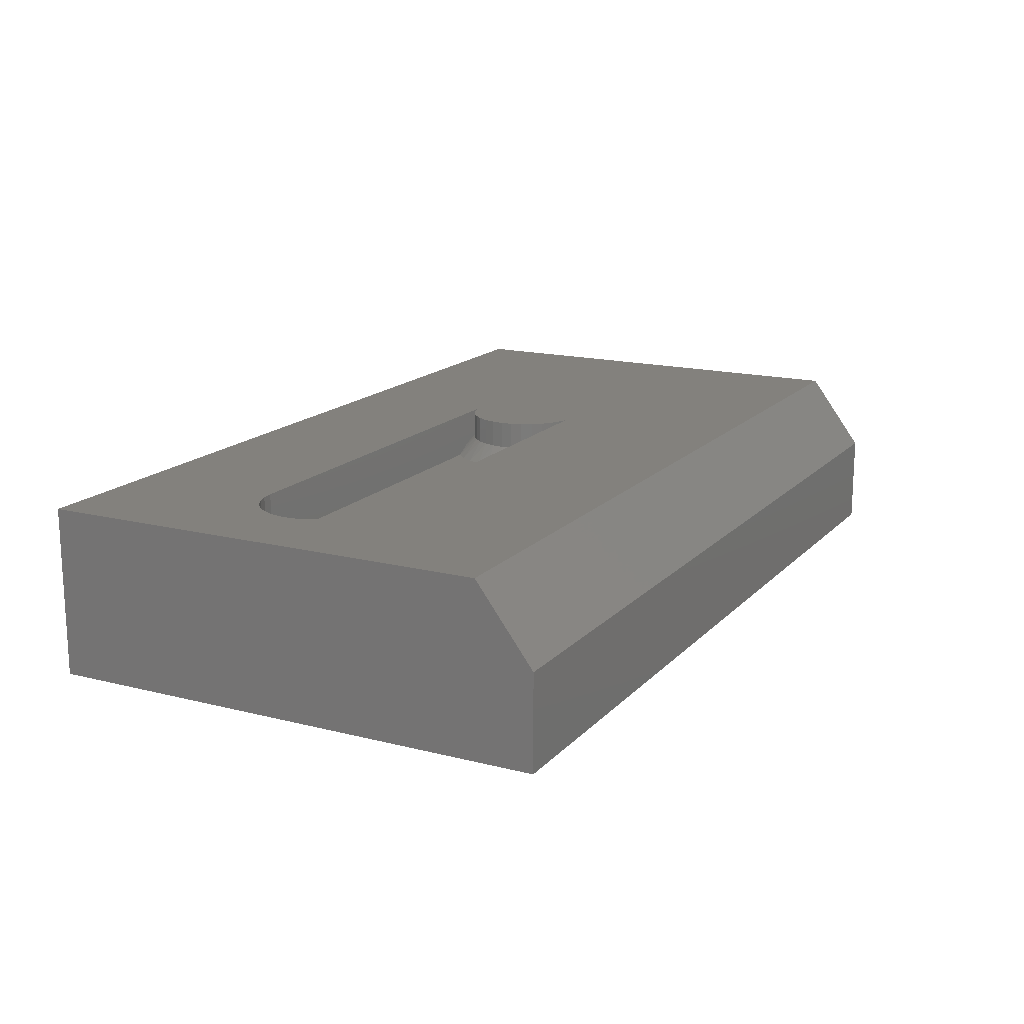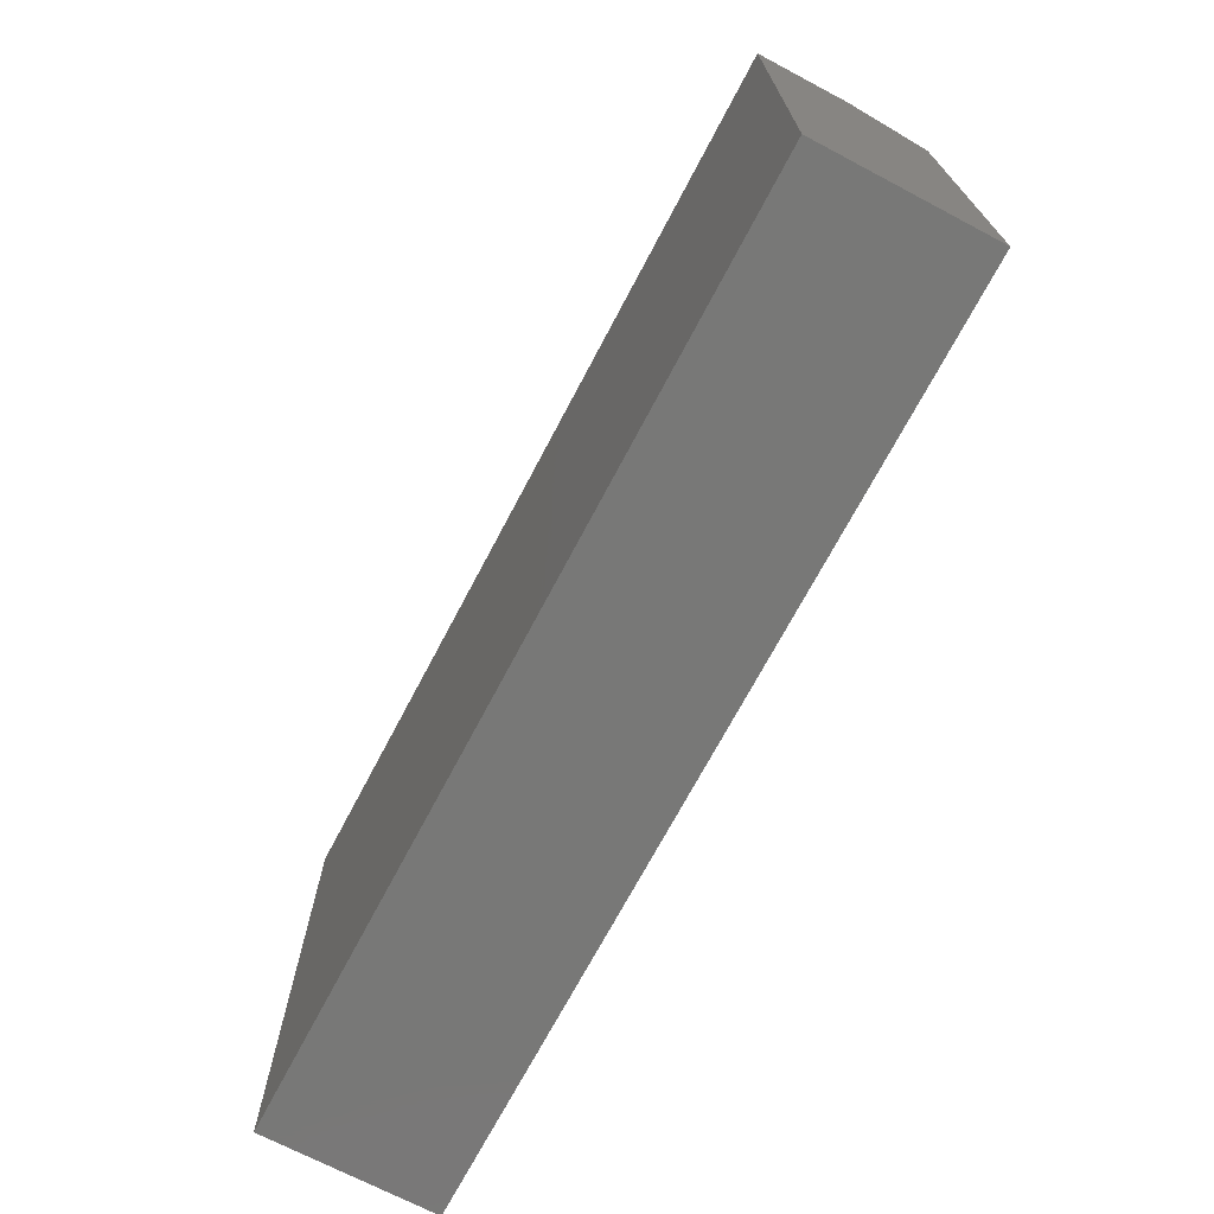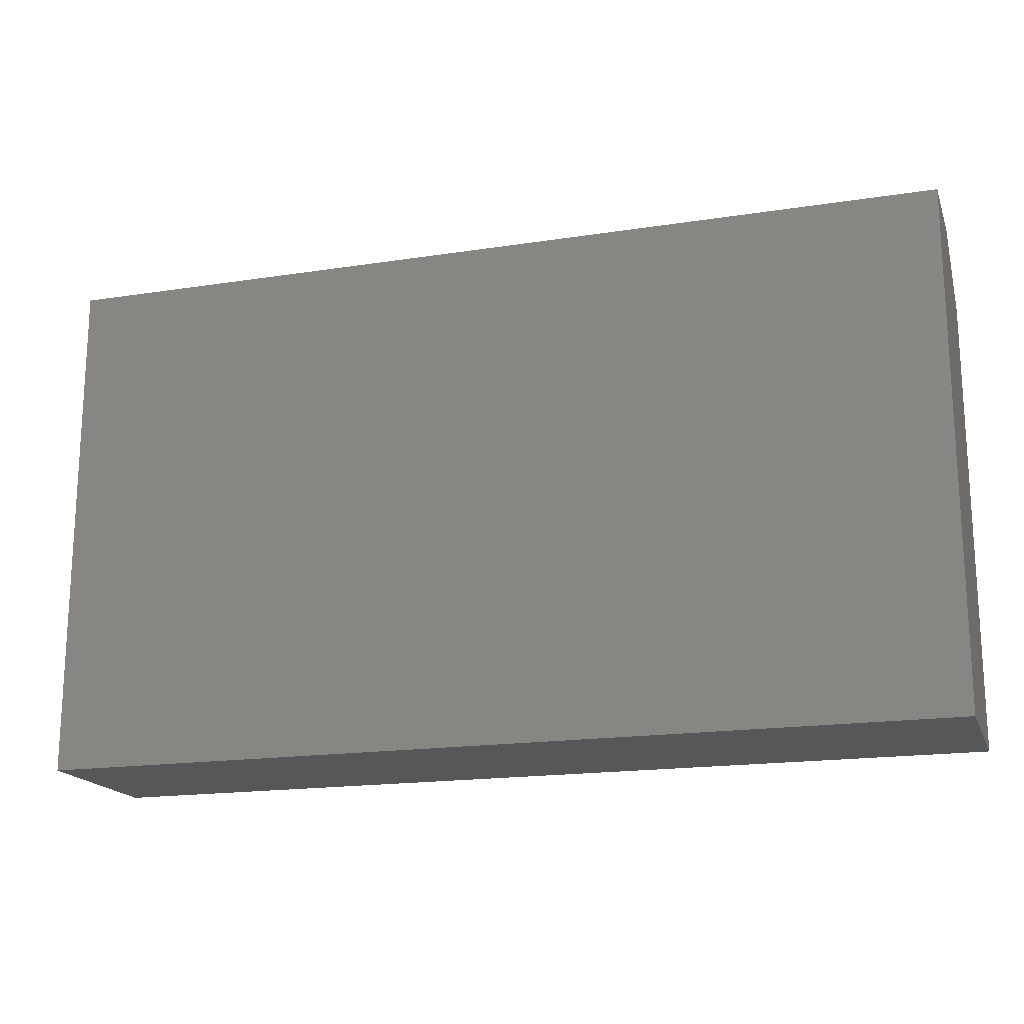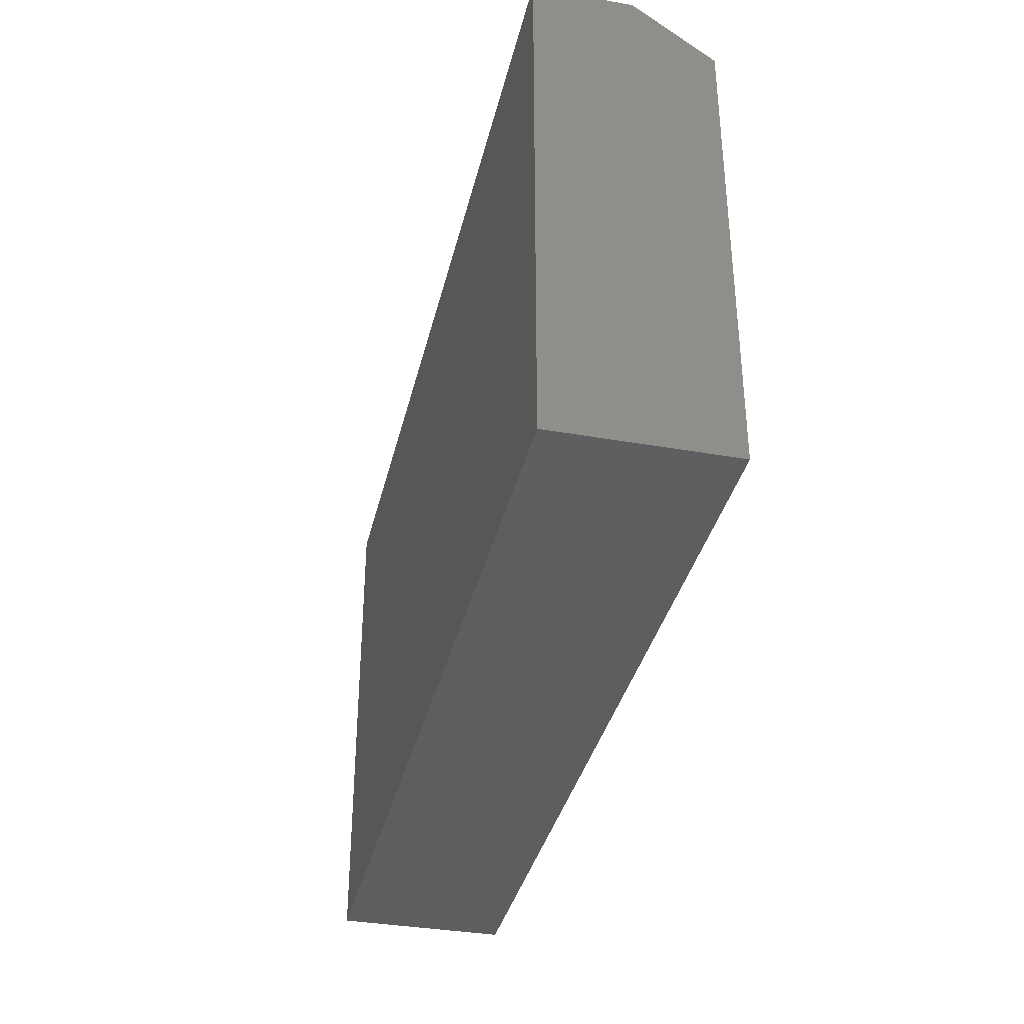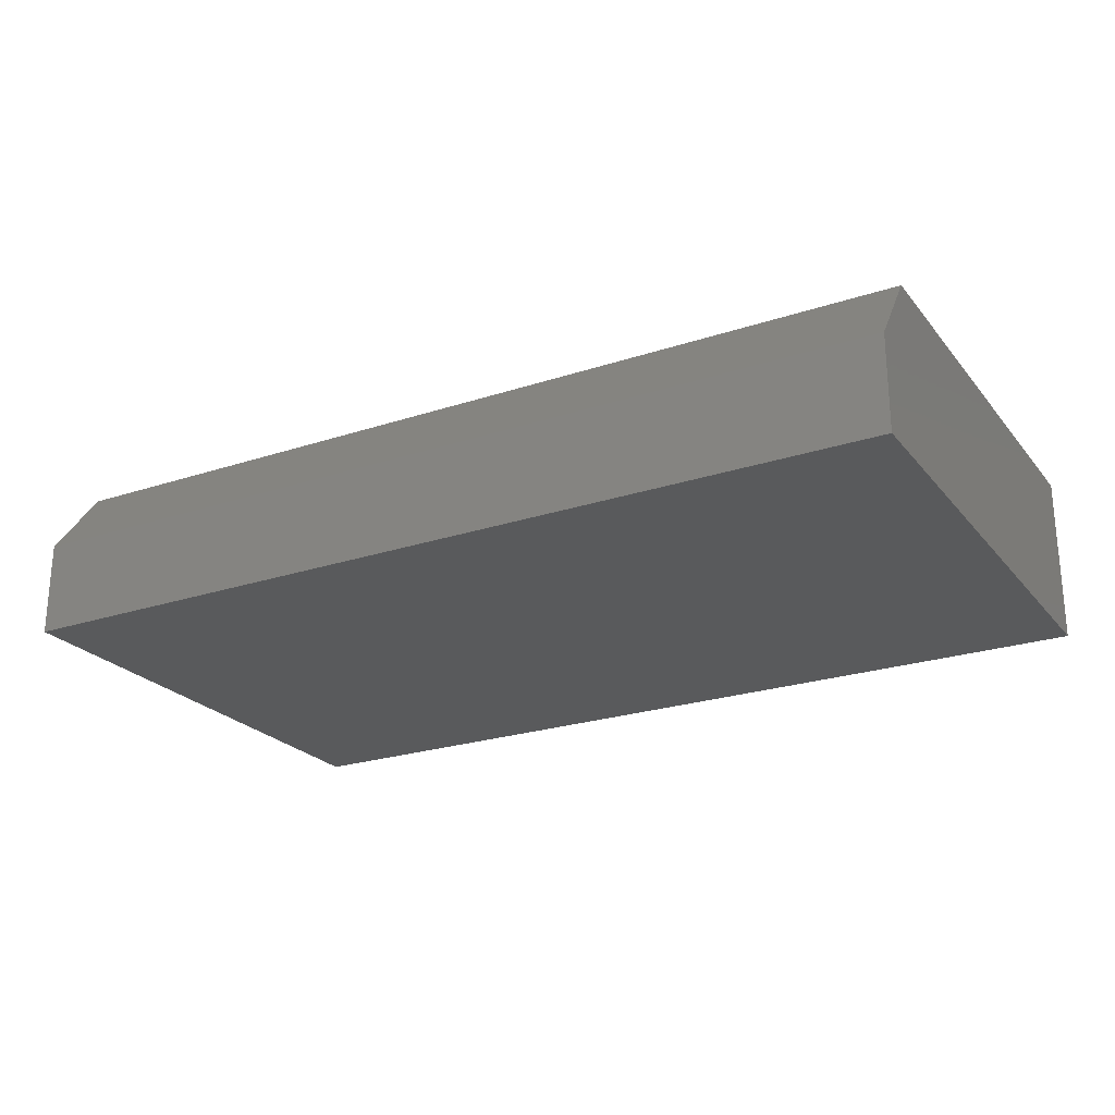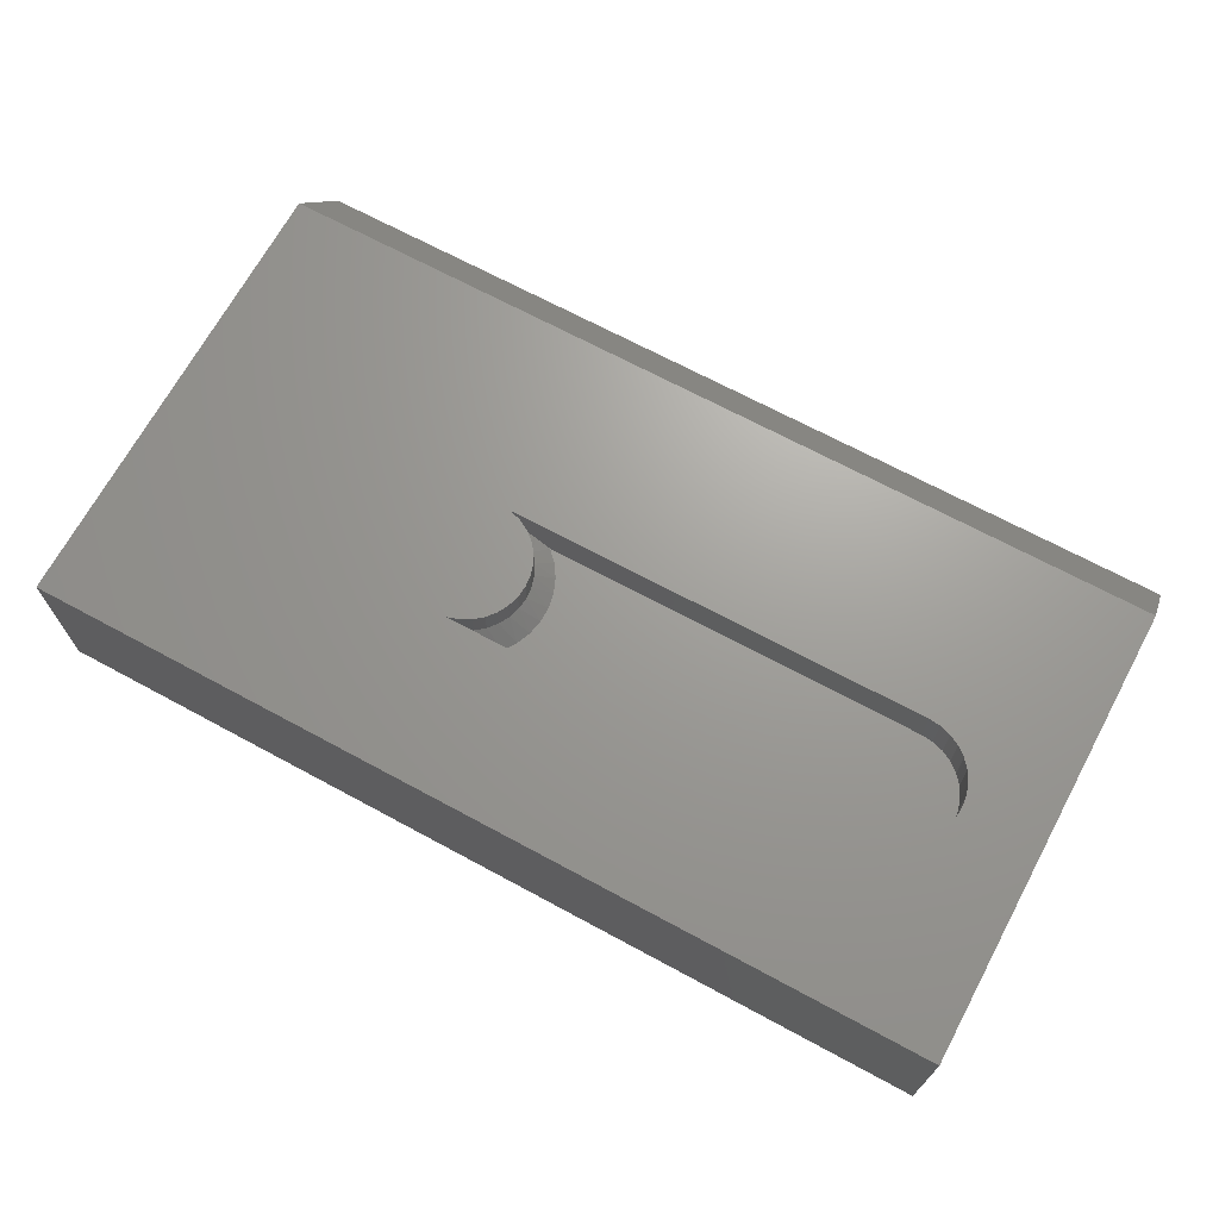
<metadata>
{"format":"stl","ext":"stl","renderer":"f3d","projection":"perspective","resolution":1024,"background":"white","views":[{"elev":16.2,"azim":117.6,"up":"+Z"},{"elev":-70.7,"azim":-117.8,"up":"+Y"},{"elev":-17.8,"azim":-163.1,"up":"+Y"},{"elev":-36.1,"azim":-103.0,"up":"+Y"},{"elev":-23.7,"azim":-151.0,"up":"+Z"},{"elev":68.9,"azim":28.4,"up":"+Z"}]}
</metadata>
<code>
# stl→obj: 96 verts, 186 faces
v 0.6352 0.125 0.1016
v 0.6544 0.1288 0.1016
v 0.316 0.125 0.1016
v 0.645 0.126 0.1016
v 0.6706 0.2106 0.1016
v 0.3317 0.2056 0.1016
v 0.6769 0.203 0.1016
v 0.3365 0.1939 0.1016
v 0.6815 0.1943 0.1016
v 0.6844 0.1849 0.1016
v 0.3389 0.1814 0.1016
v 0.6853 0.1751 0.1016
v 0.3389 0.1688 0.1016
v 0.6844 0.1653 0.1016
v 0.3365 0.1564 0.1016
v 0.6815 0.1559 0.1016
v 0.6769 0.1473 0.1016
v 0.3317 0.1447 0.1016
v 0.6706 0.1397 0.1016
v 0.3248 0.1341 0.1016
v 0.663 0.1334 0.1016
v 0.3248 0.2162 0.1016
v 0.663 0.2168 0.1016
v 0.6544 0.2214 0.1016
v 0.645 0.2243 0.1016
v 0.6352 0.2252 0.1016
v 0.316 0.2252 0.1016
v 0.2788 0.2252 0.1169
v 0.2832 0.2243 0.1406
v 0.2832 0.2243 0.1172
v 0.2734 0.2252 0.1406
v 0.2734 0.2252 0.1172
v 0.2788 0.125 0.1169
v 0.2734 0.125 0.1406
v 0.2734 0.125 0.1172
v 0.2832 0.126 0.1406
v 0.2832 0.126 0.1172
v 0.2926 0.2214 0.1172
v 0.2926 0.2214 0.1406
v 0.3013 0.2168 0.1172
v 0.3013 0.2168 0.1406
v 0.3089 0.2106 0.1172
v 0.3089 0.2106 0.1406
v 0.3151 0.203 0.1172
v 0.3151 0.203 0.1406
v 0.3197 0.1943 0.1172
v 0.3197 0.1943 0.1406
v 0.3226 0.1849 0.1172
v 0.3226 0.1849 0.1406
v 0.3236 0.1751 0.1172
v 0.3236 0.1751 0.1406
v 0.3226 0.1653 0.1172
v 0.3226 0.1653 0.1406
v 0.3197 0.1559 0.1172
v 0.3197 0.1559 0.1406
v 0.3151 0.1473 0.1172
v 0.3151 0.1473 0.1406
v 0.3089 0.1397 0.1172
v 0.3089 0.1397 0.1406
v 0.3013 0.1334 0.1172
v 0.3013 0.1334 0.1406
v 0.2926 0.1288 0.1172
v 0.2926 0.1288 0.1406
v 0.2843 0.2252 0.116
v 0.2933 0.2252 0.1134
v 0.3035 0.2252 0.1089
v 0.6352 0.2252 0.1406
v 0.6352 0.125 0.1406
v 0.3035 0.125 0.1089
v 0.2933 0.125 0.1134
v 0.2843 0.125 0.116
v 0.75 0.3794 0.1406
v 0 0.3794 0.1406
v 0.645 0.2243 0.1406
v 0.6544 0.2214 0.1406
v 0.663 0.2168 0.1406
v 0.6706 0.2106 0.1406
v 0.6769 0.203 0.1406
v 0.6815 0.1943 0.1406
v 0.6844 0.1849 0.1406
v 0.6853 0.1751 0.1406
v 0.6844 0.1653 0.1406
v 0.75 0 0.1406
v 0.6815 0.1559 0.1406
v 0.6769 0.1473 0.1406
v 0.6706 0.1397 0.1406
v 0.663 0.1334 0.1406
v 0.6544 0.1288 0.1406
v 0.645 0.126 0.1406
v 0 0 0.1406
v 0 0 0
v 0 0.4263 0
v 0 0.4263 0.07812
v 0.75 0.4263 0.07812
v 0.75 0.4263 0
v 0.75 0 0
f 1 2 3
f 1 4 2
f 5 6 7
f 7 6 8
f 7 8 9
f 10 9 8
f 8 11 10
f 12 10 11
f 11 13 12
f 12 13 14
f 14 13 15
f 14 15 16
f 17 16 15
f 15 18 17
f 19 17 18
f 18 20 19
f 19 20 21
f 2 21 20
f 3 2 20
f 22 6 5
f 22 5 23
f 22 23 24
f 22 24 25
f 22 25 26
f 22 26 27
f 28 29 30
f 29 28 31
f 31 28 32
f 33 34 35
f 34 33 36
f 36 33 37
f 30 29 38
f 38 29 39
f 38 39 40
f 40 39 41
f 40 41 42
f 42 41 43
f 42 43 44
f 44 43 45
f 44 45 46
f 46 45 47
f 46 47 48
f 48 47 49
f 48 49 50
f 50 49 51
f 50 51 52
f 52 51 53
f 52 53 54
f 54 53 55
f 54 55 56
f 56 55 57
f 56 57 58
f 58 57 59
f 58 59 60
f 60 59 61
f 60 61 62
f 62 61 63
f 62 63 37
f 37 63 36
f 31 32 28
f 31 28 64
f 31 64 65
f 31 65 66
f 31 66 27
f 31 27 26
f 31 26 67
f 34 33 35
f 68 1 3
f 68 3 69
f 68 69 70
f 68 70 71
f 68 71 33
f 68 33 34
f 66 42 27
f 42 22 27
f 71 70 62
f 37 71 62
f 60 62 69
f 62 70 69
f 18 15 54
f 56 18 54
f 56 20 18
f 58 20 56
f 15 13 52
f 54 15 52
f 13 11 50
f 52 13 50
f 8 6 46
f 48 8 46
f 48 11 8
f 50 11 48
f 6 22 44
f 46 6 44
f 44 22 42
f 66 65 38
f 40 66 38
f 40 42 66
f 65 64 30
f 38 65 30
f 28 30 64
f 33 71 37
f 3 20 58
f 3 58 60
f 3 60 69
f 59 57 55
f 72 73 29
f 72 29 67
f 72 67 74
f 72 74 75
f 72 75 76
f 72 76 77
f 72 77 78
f 72 78 79
f 72 79 80
f 72 80 81
f 72 81 82
f 83 72 82
f 83 82 84
f 83 84 85
f 83 85 86
f 83 86 87
f 83 87 88
f 83 88 89
f 83 89 68
f 83 68 36
f 83 36 90
f 45 43 41
f 45 41 39
f 45 39 29
f 73 90 53
f 73 53 51
f 73 51 49
f 73 49 47
f 73 47 45
f 73 45 29
f 53 90 36
f 53 36 63
f 53 63 61
f 53 61 59
f 53 59 55
f 12 80 10
f 10 80 79
f 10 79 9
f 9 79 78
f 9 78 7
f 7 78 77
f 7 77 5
f 5 77 76
f 5 76 23
f 23 76 75
f 23 75 24
f 24 75 74
f 24 74 25
f 25 74 67
f 25 67 26
f 80 12 81
f 81 12 14
f 81 14 82
f 82 14 16
f 82 16 84
f 84 16 17
f 84 17 85
f 85 17 19
f 85 19 86
f 86 19 21
f 86 21 87
f 87 21 2
f 87 2 88
f 88 2 4
f 88 4 89
f 89 4 1
f 89 1 68
f 91 90 92
f 92 90 73
f 92 73 93
f 94 95 93
f 93 95 92
f 83 96 72
f 72 96 95
f 72 95 94
f 73 72 93
f 93 72 94
f 91 92 96
f 96 92 95
f 90 91 83
f 83 91 96

</code>
